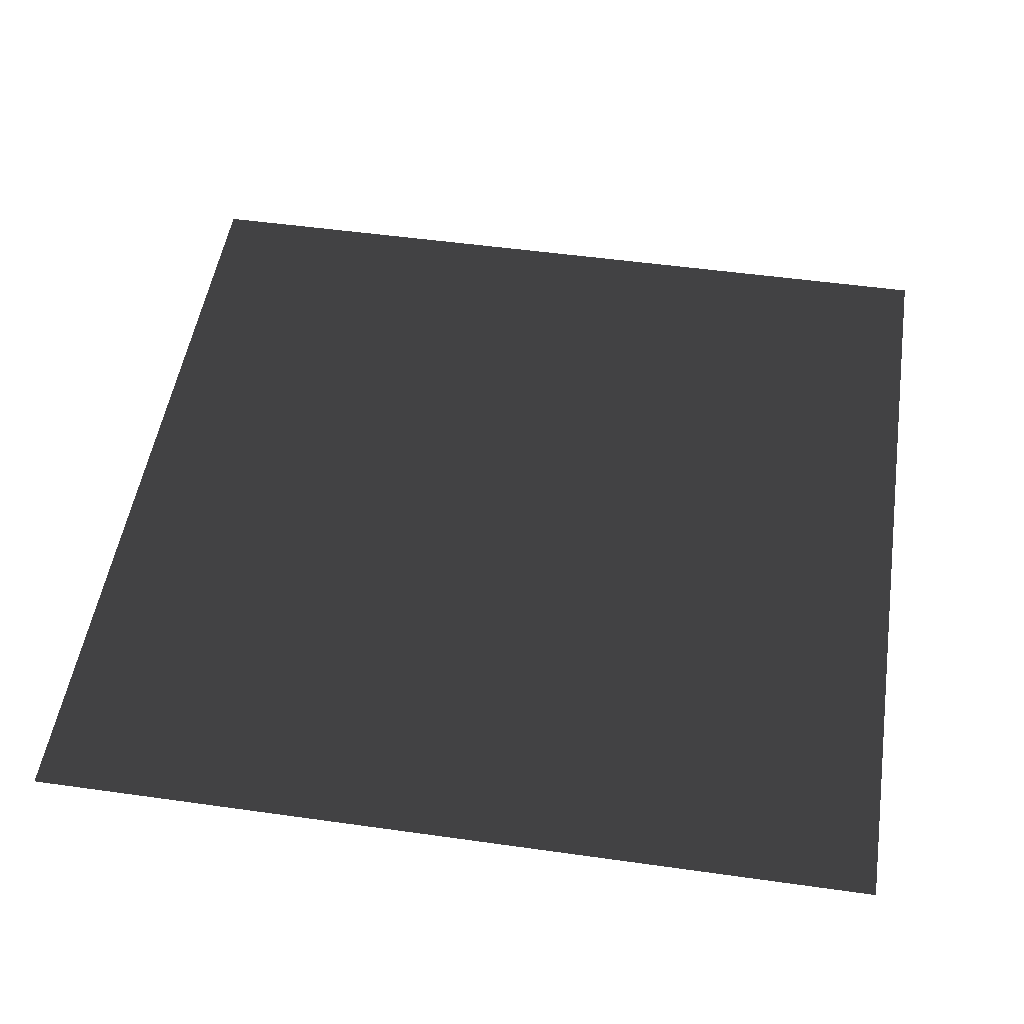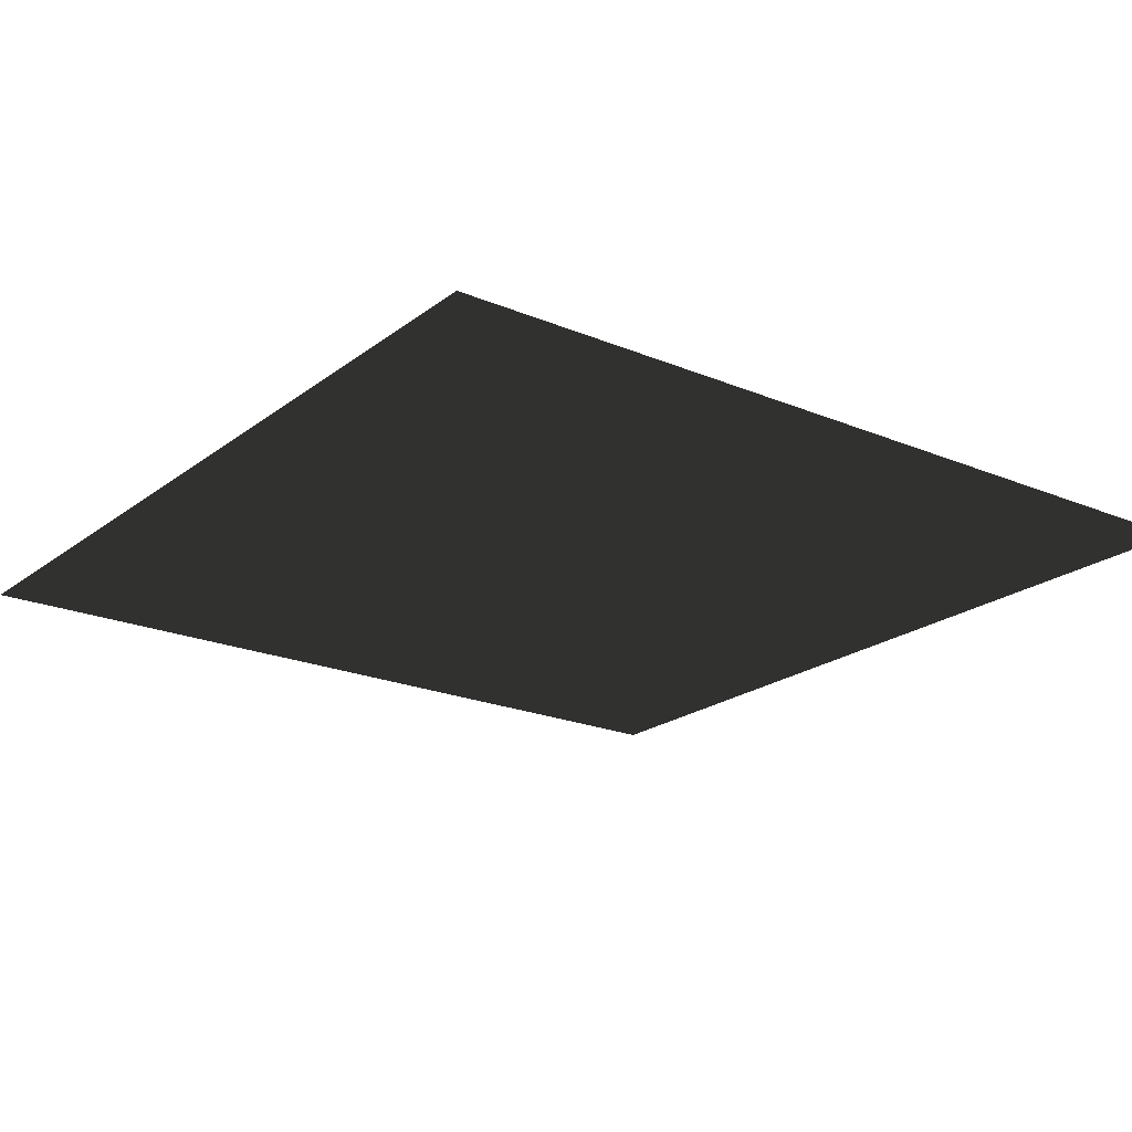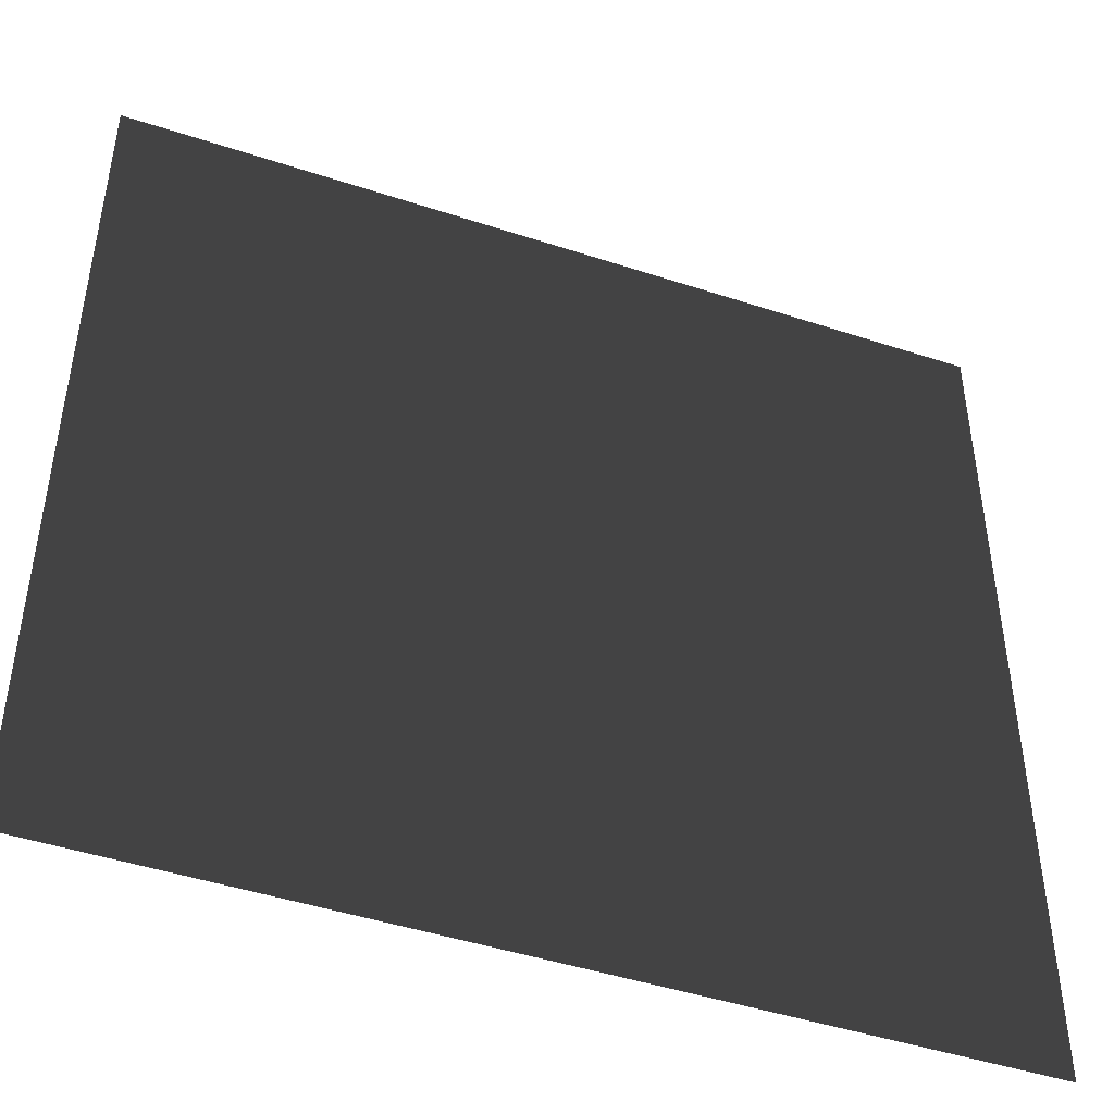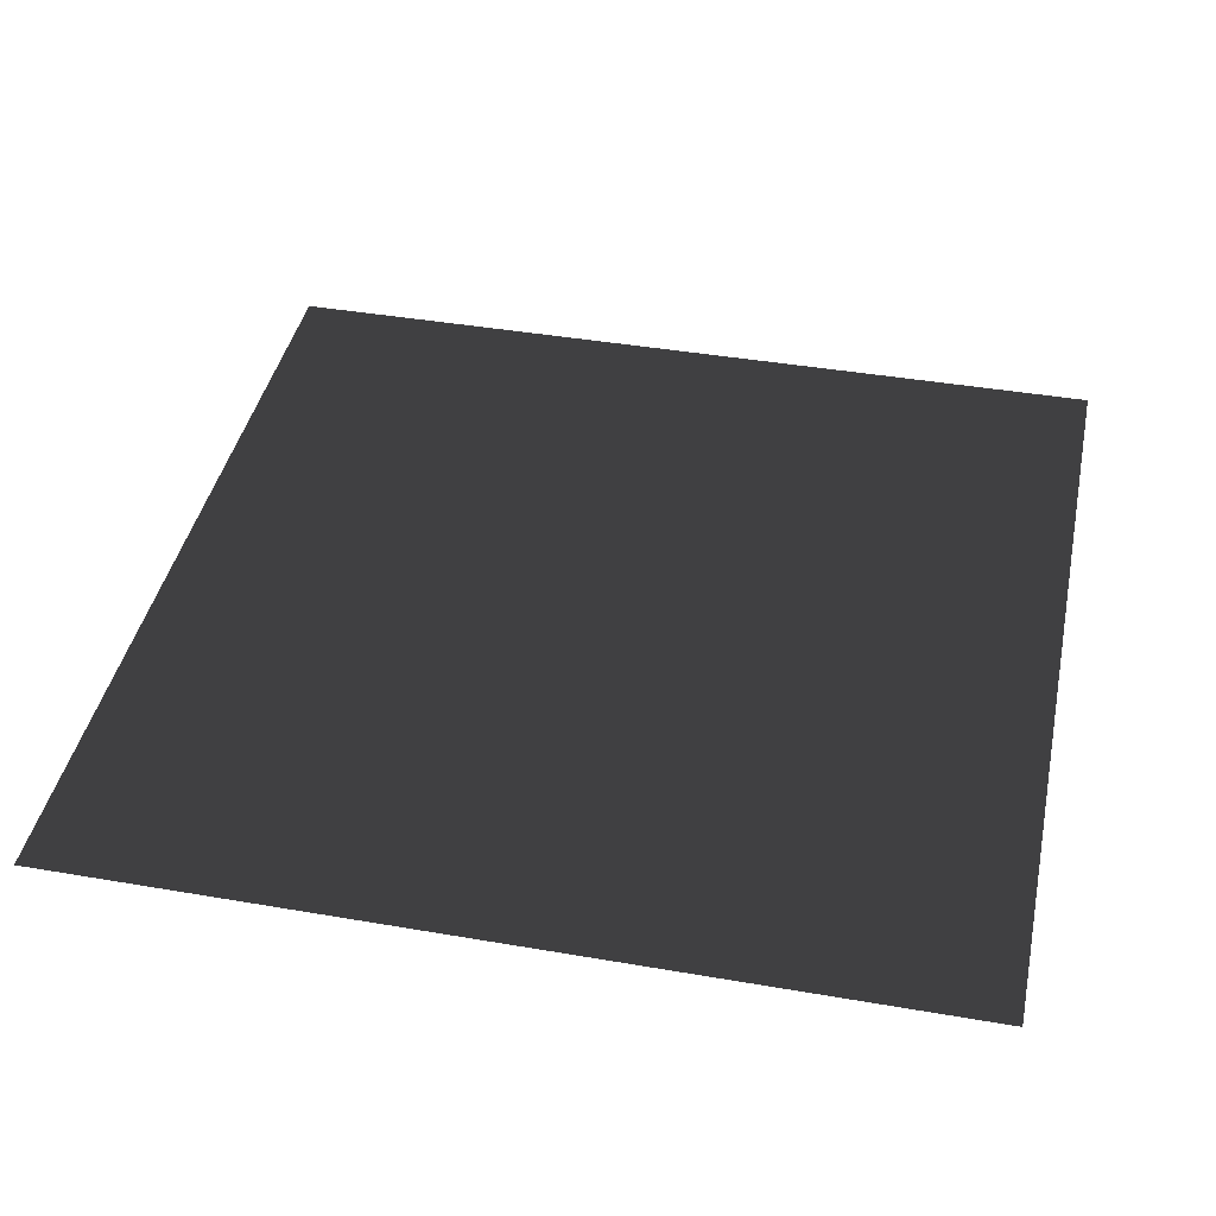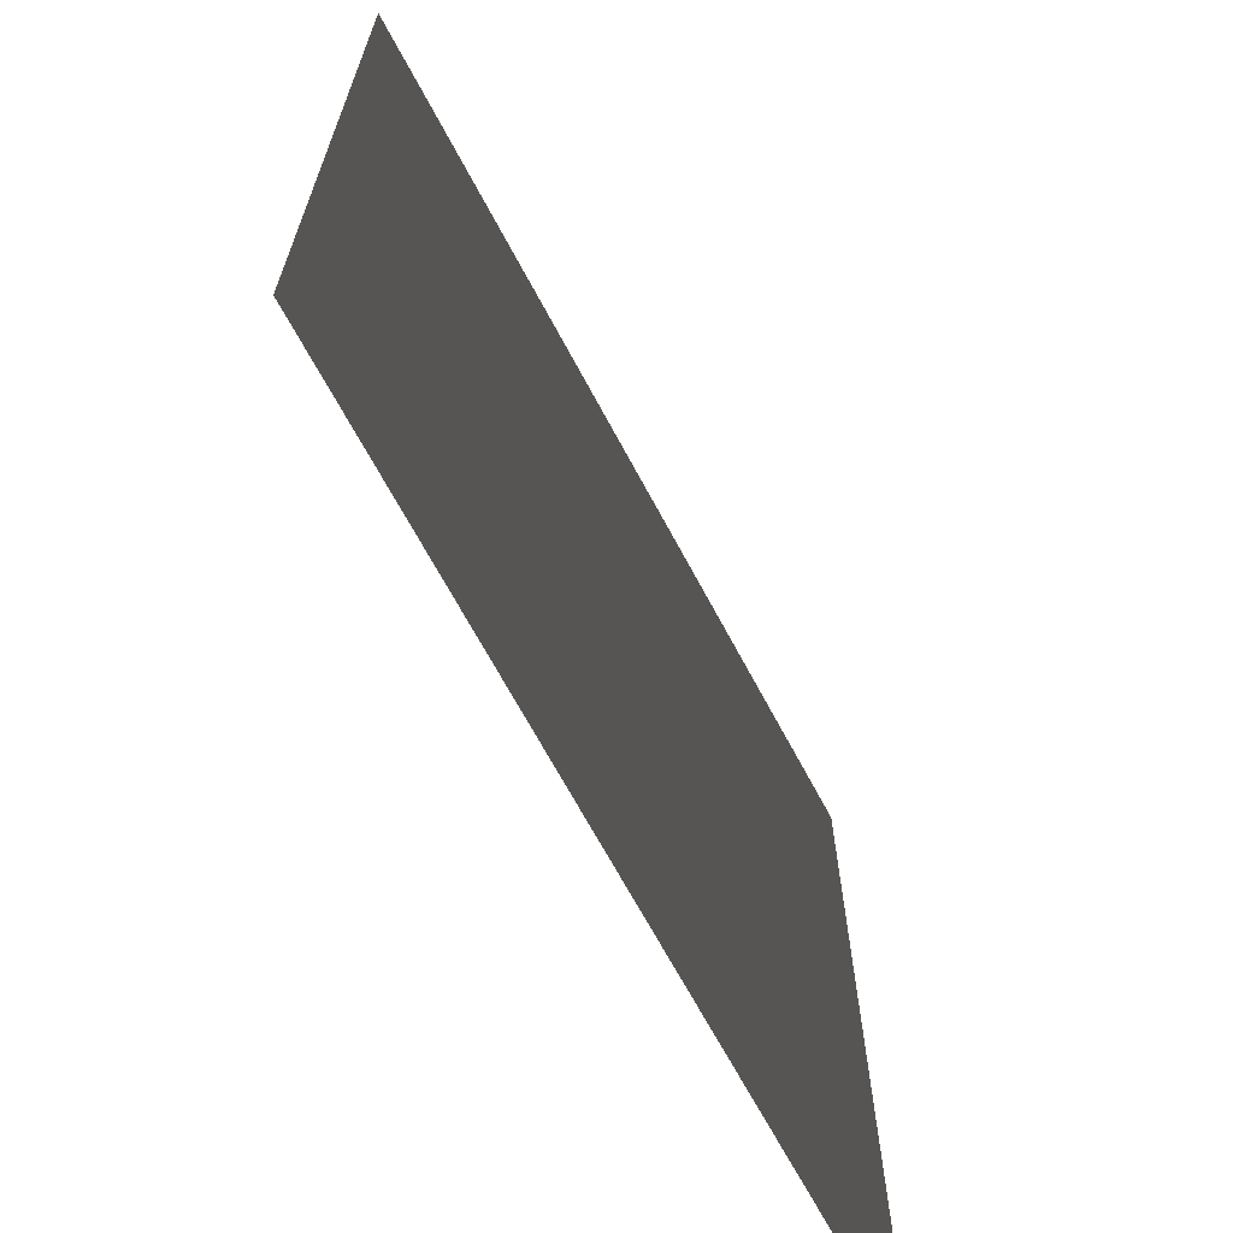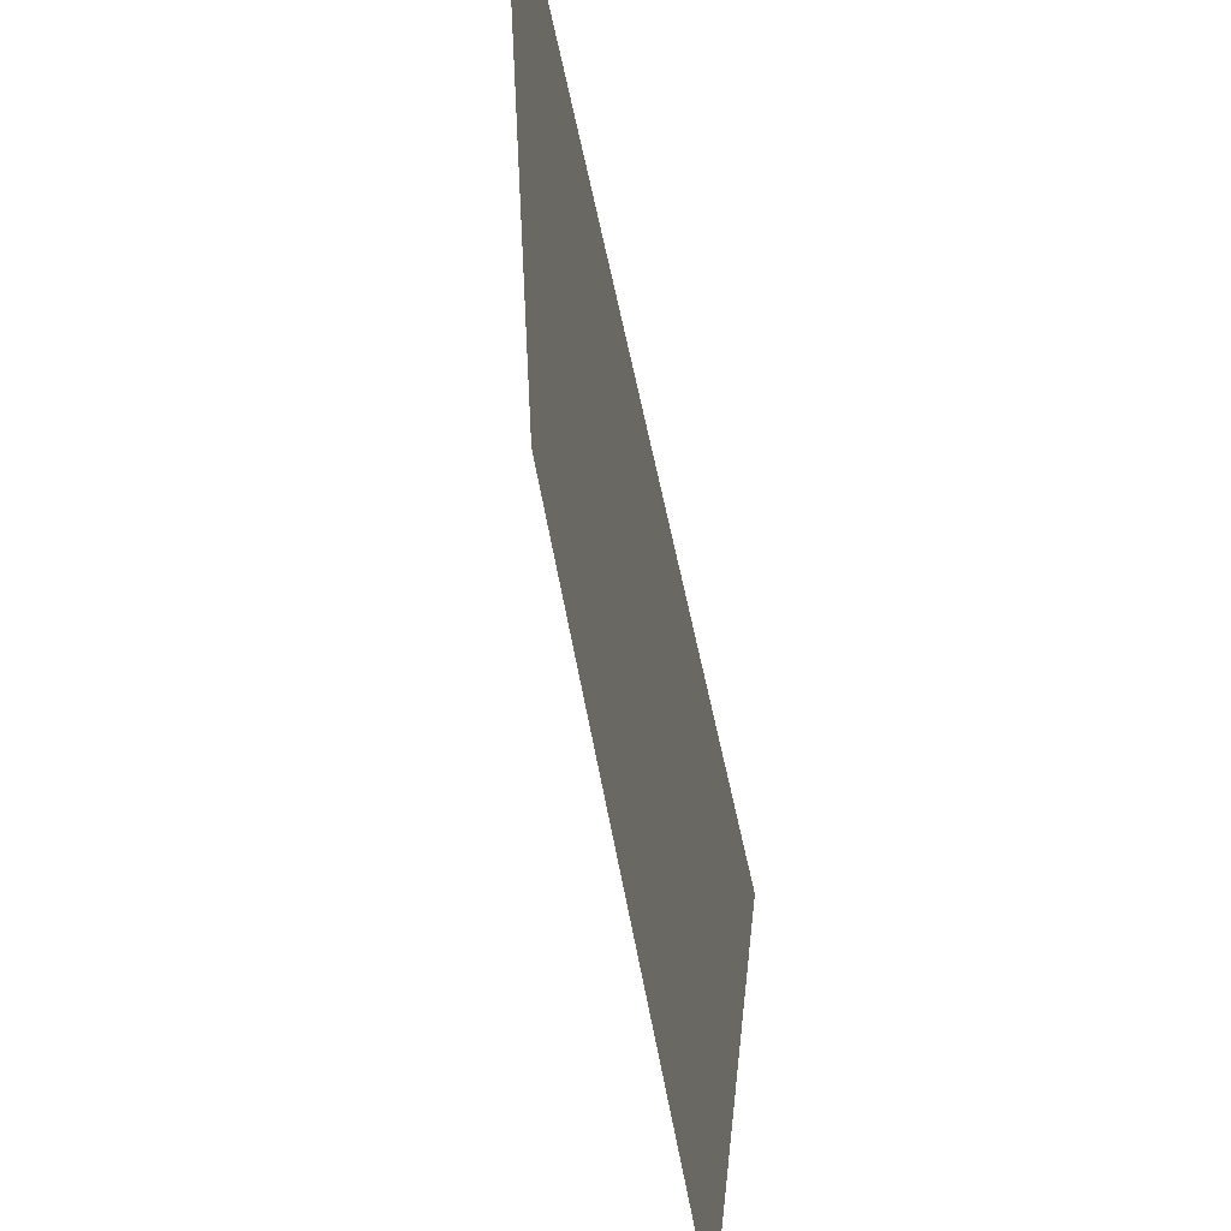
<metadata>
{"format":"obj","ext":"obj","renderer":"f3d","projection":"perspective","resolution":1024,"background":"white","views":[{"elev":50.4,"azim":-171.2,"up":"+Z"},{"elev":-21.0,"azim":-36.9,"up":"+Z"},{"elev":-46.0,"azim":159.4,"up":"+Y"},{"elev":41.4,"azim":11.8,"up":"+Z"},{"elev":-67.9,"azim":-61.9,"up":"+Y"},{"elev":61.0,"azim":-100.8,"up":"+Y"}]}
</metadata>
<code>
g
v  50 -50 -0
v  -50 -50 0
v  50 50 -0
v  -50 50 0
g Mesh_1367.rip
f 1 2 3
f 3 2 4
g

</code>
